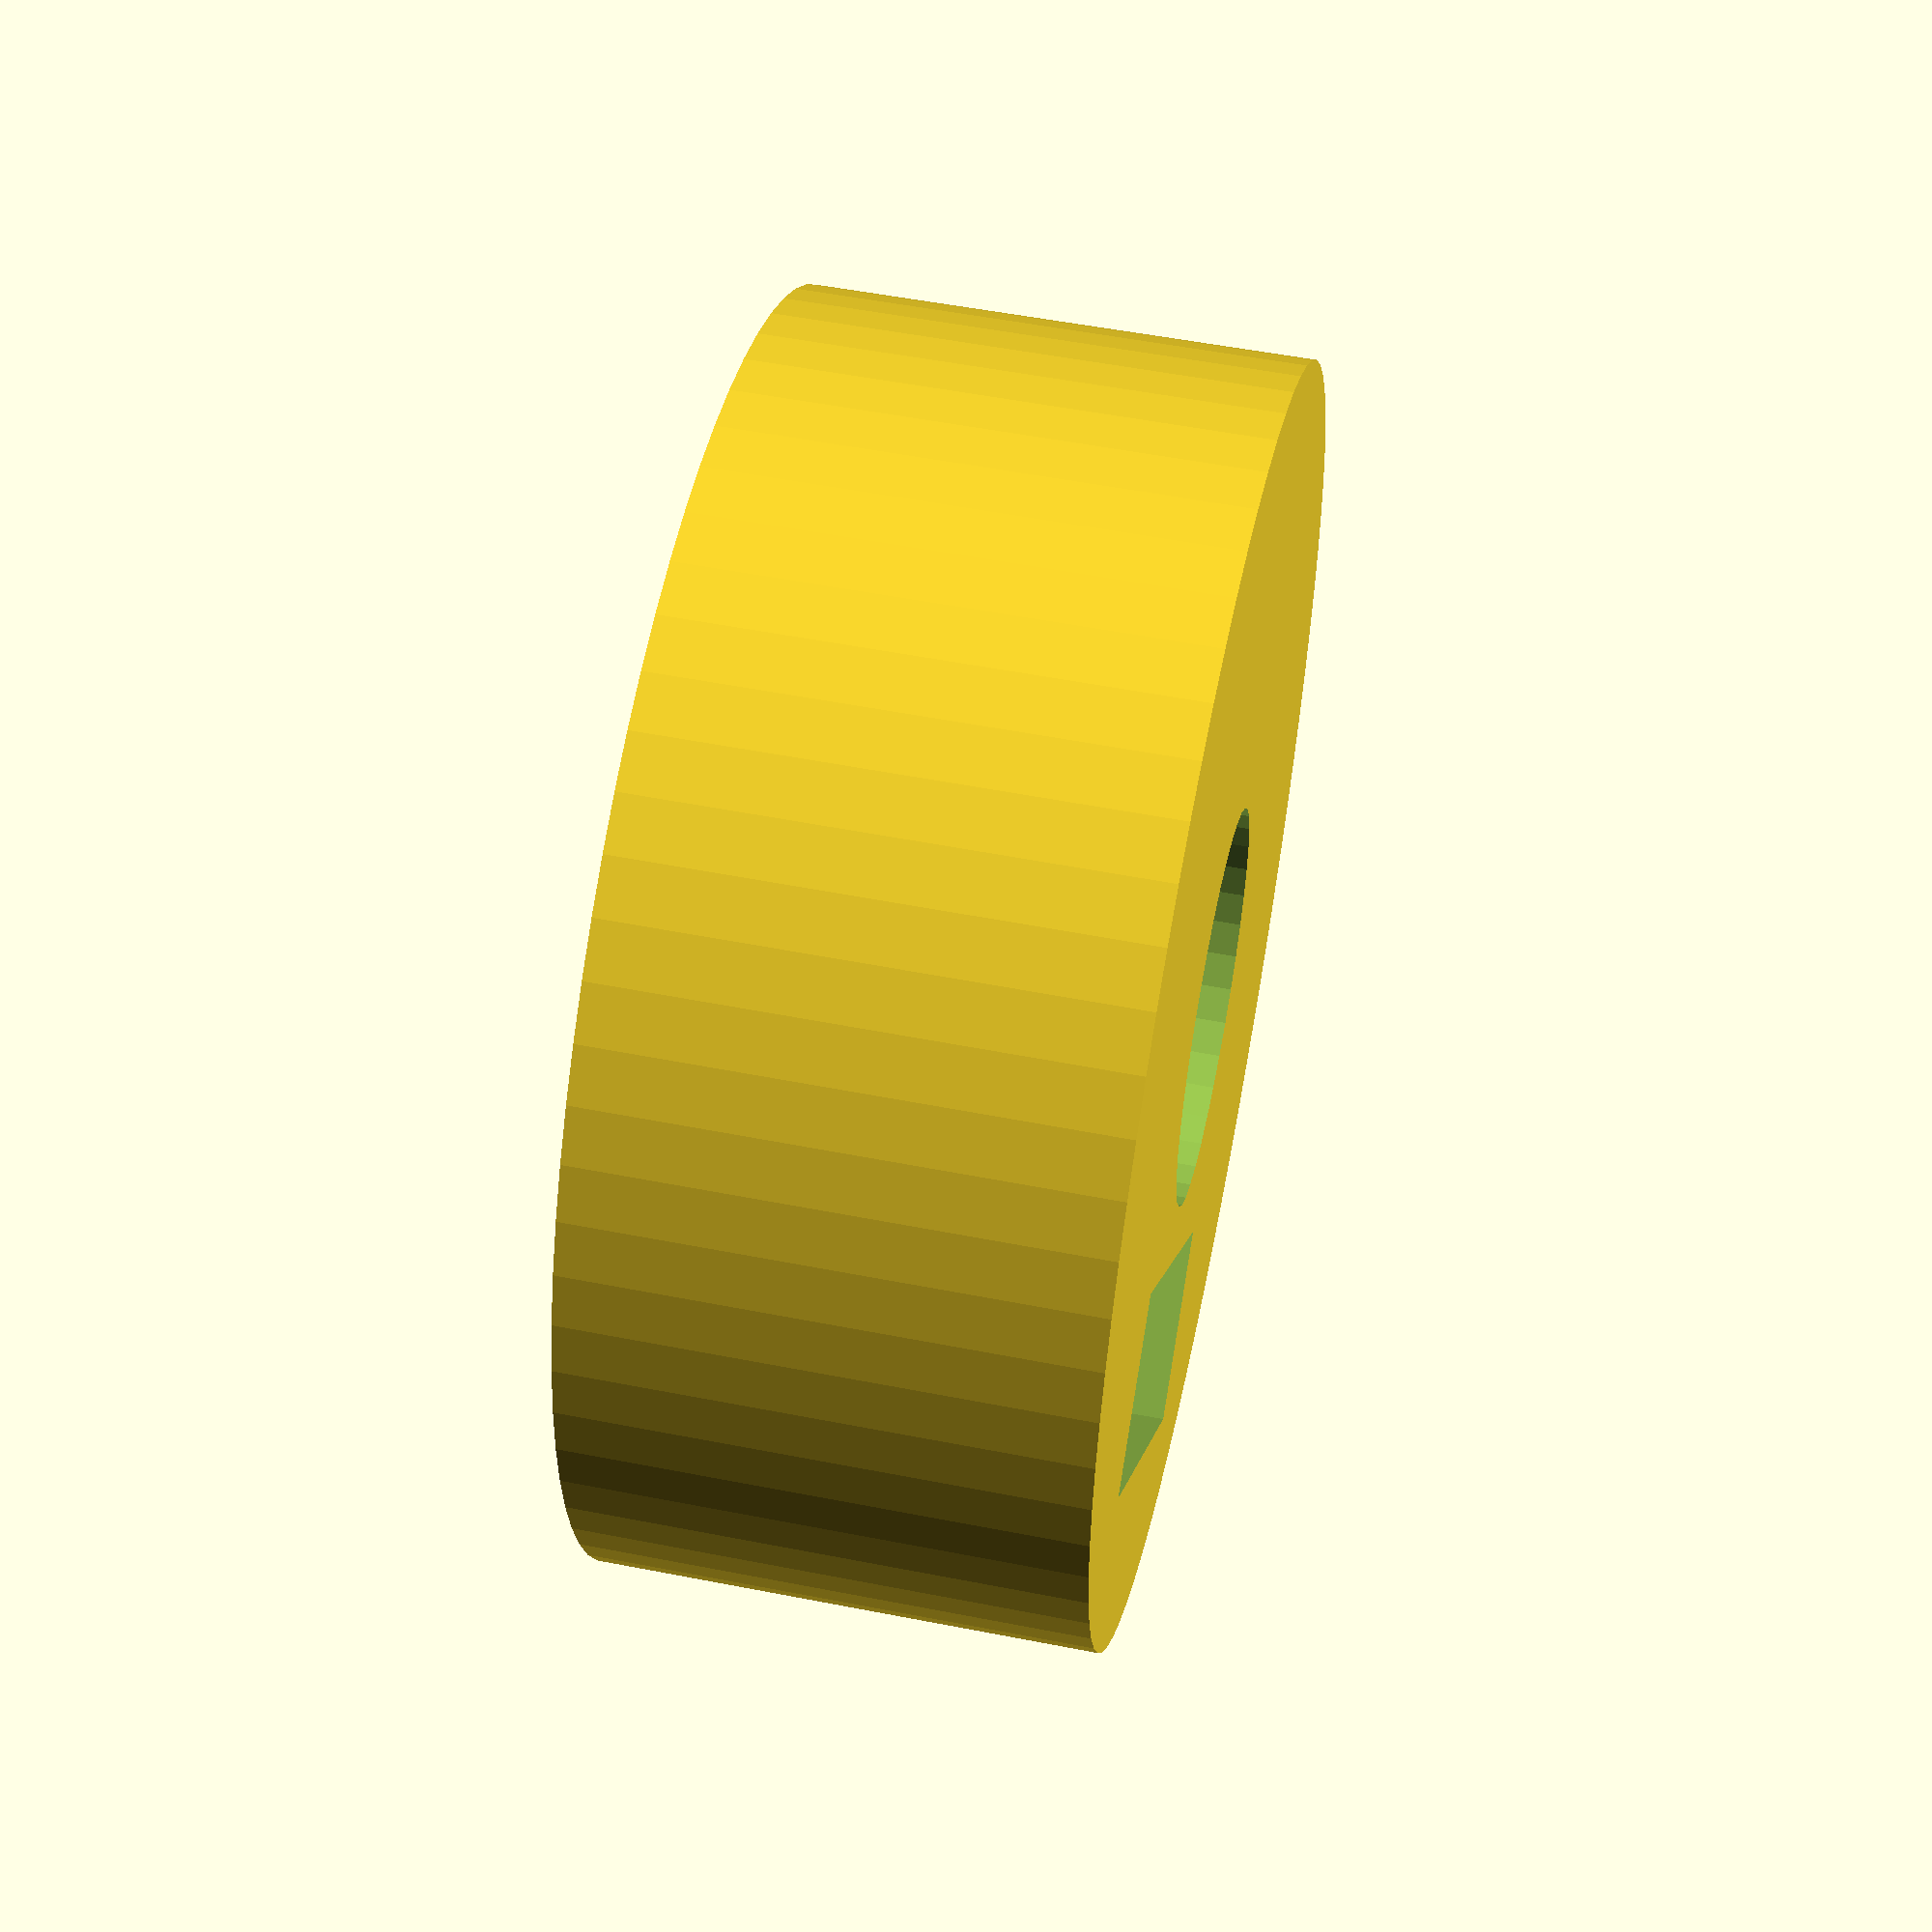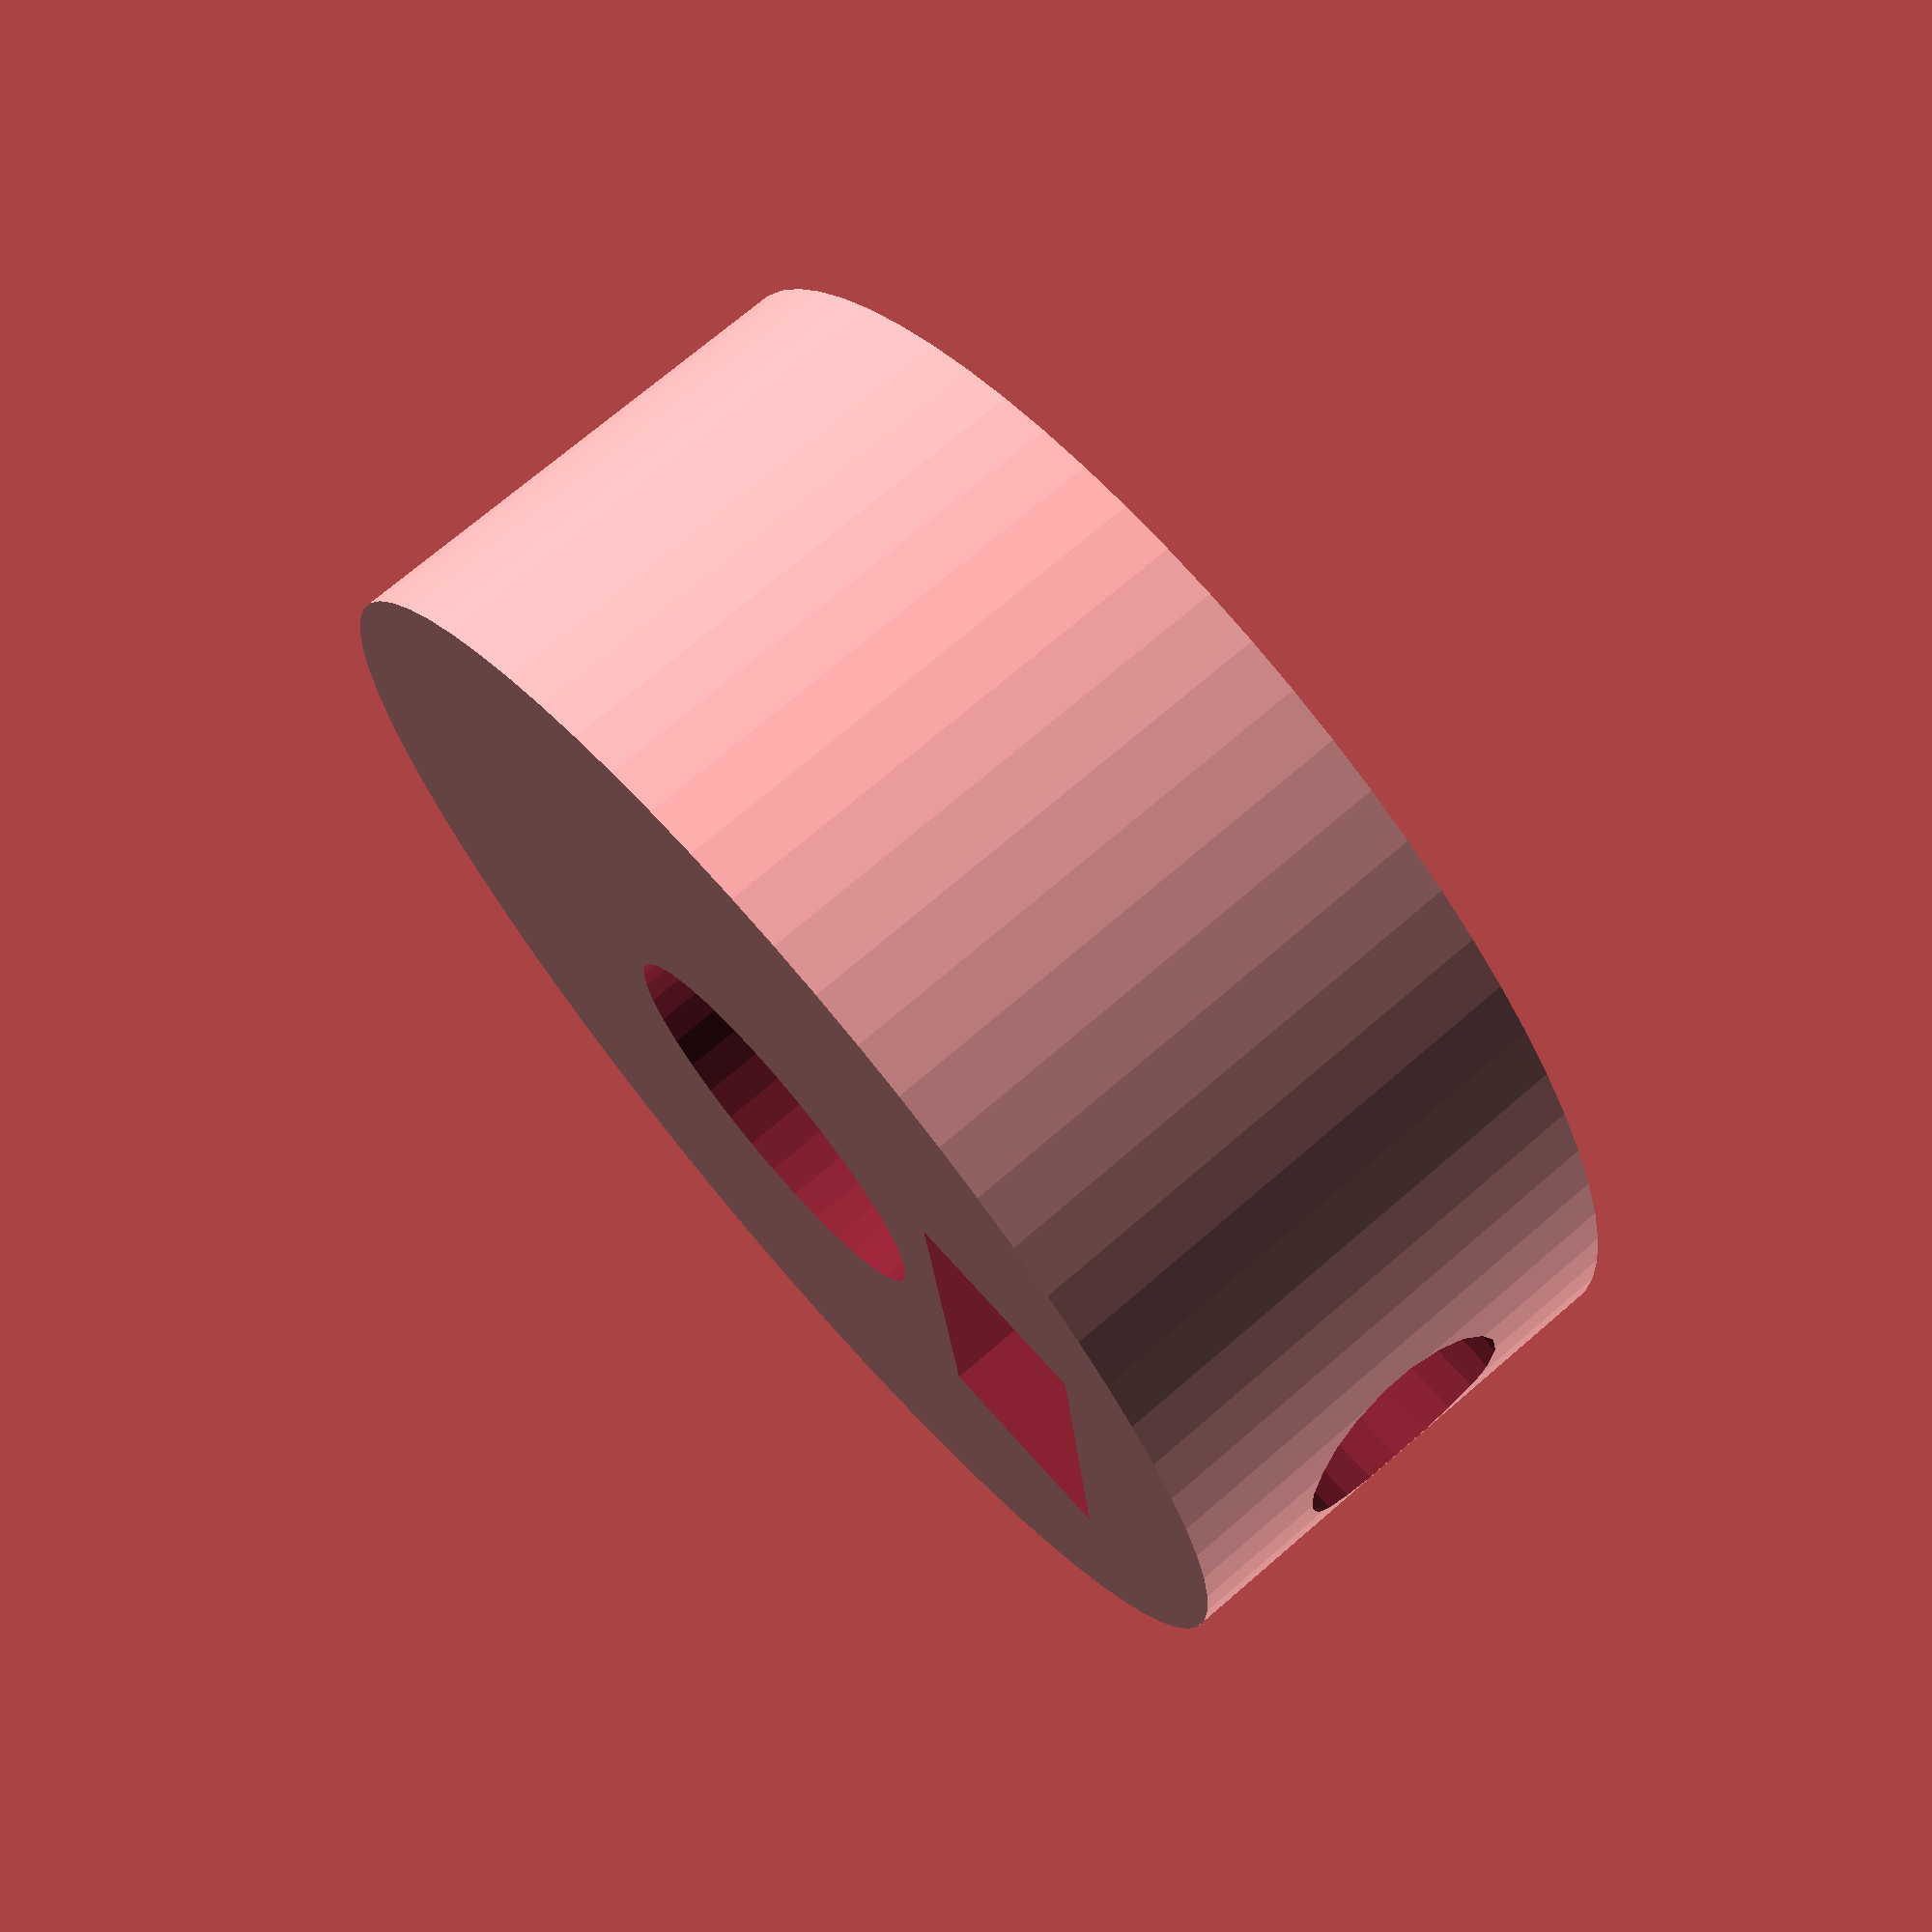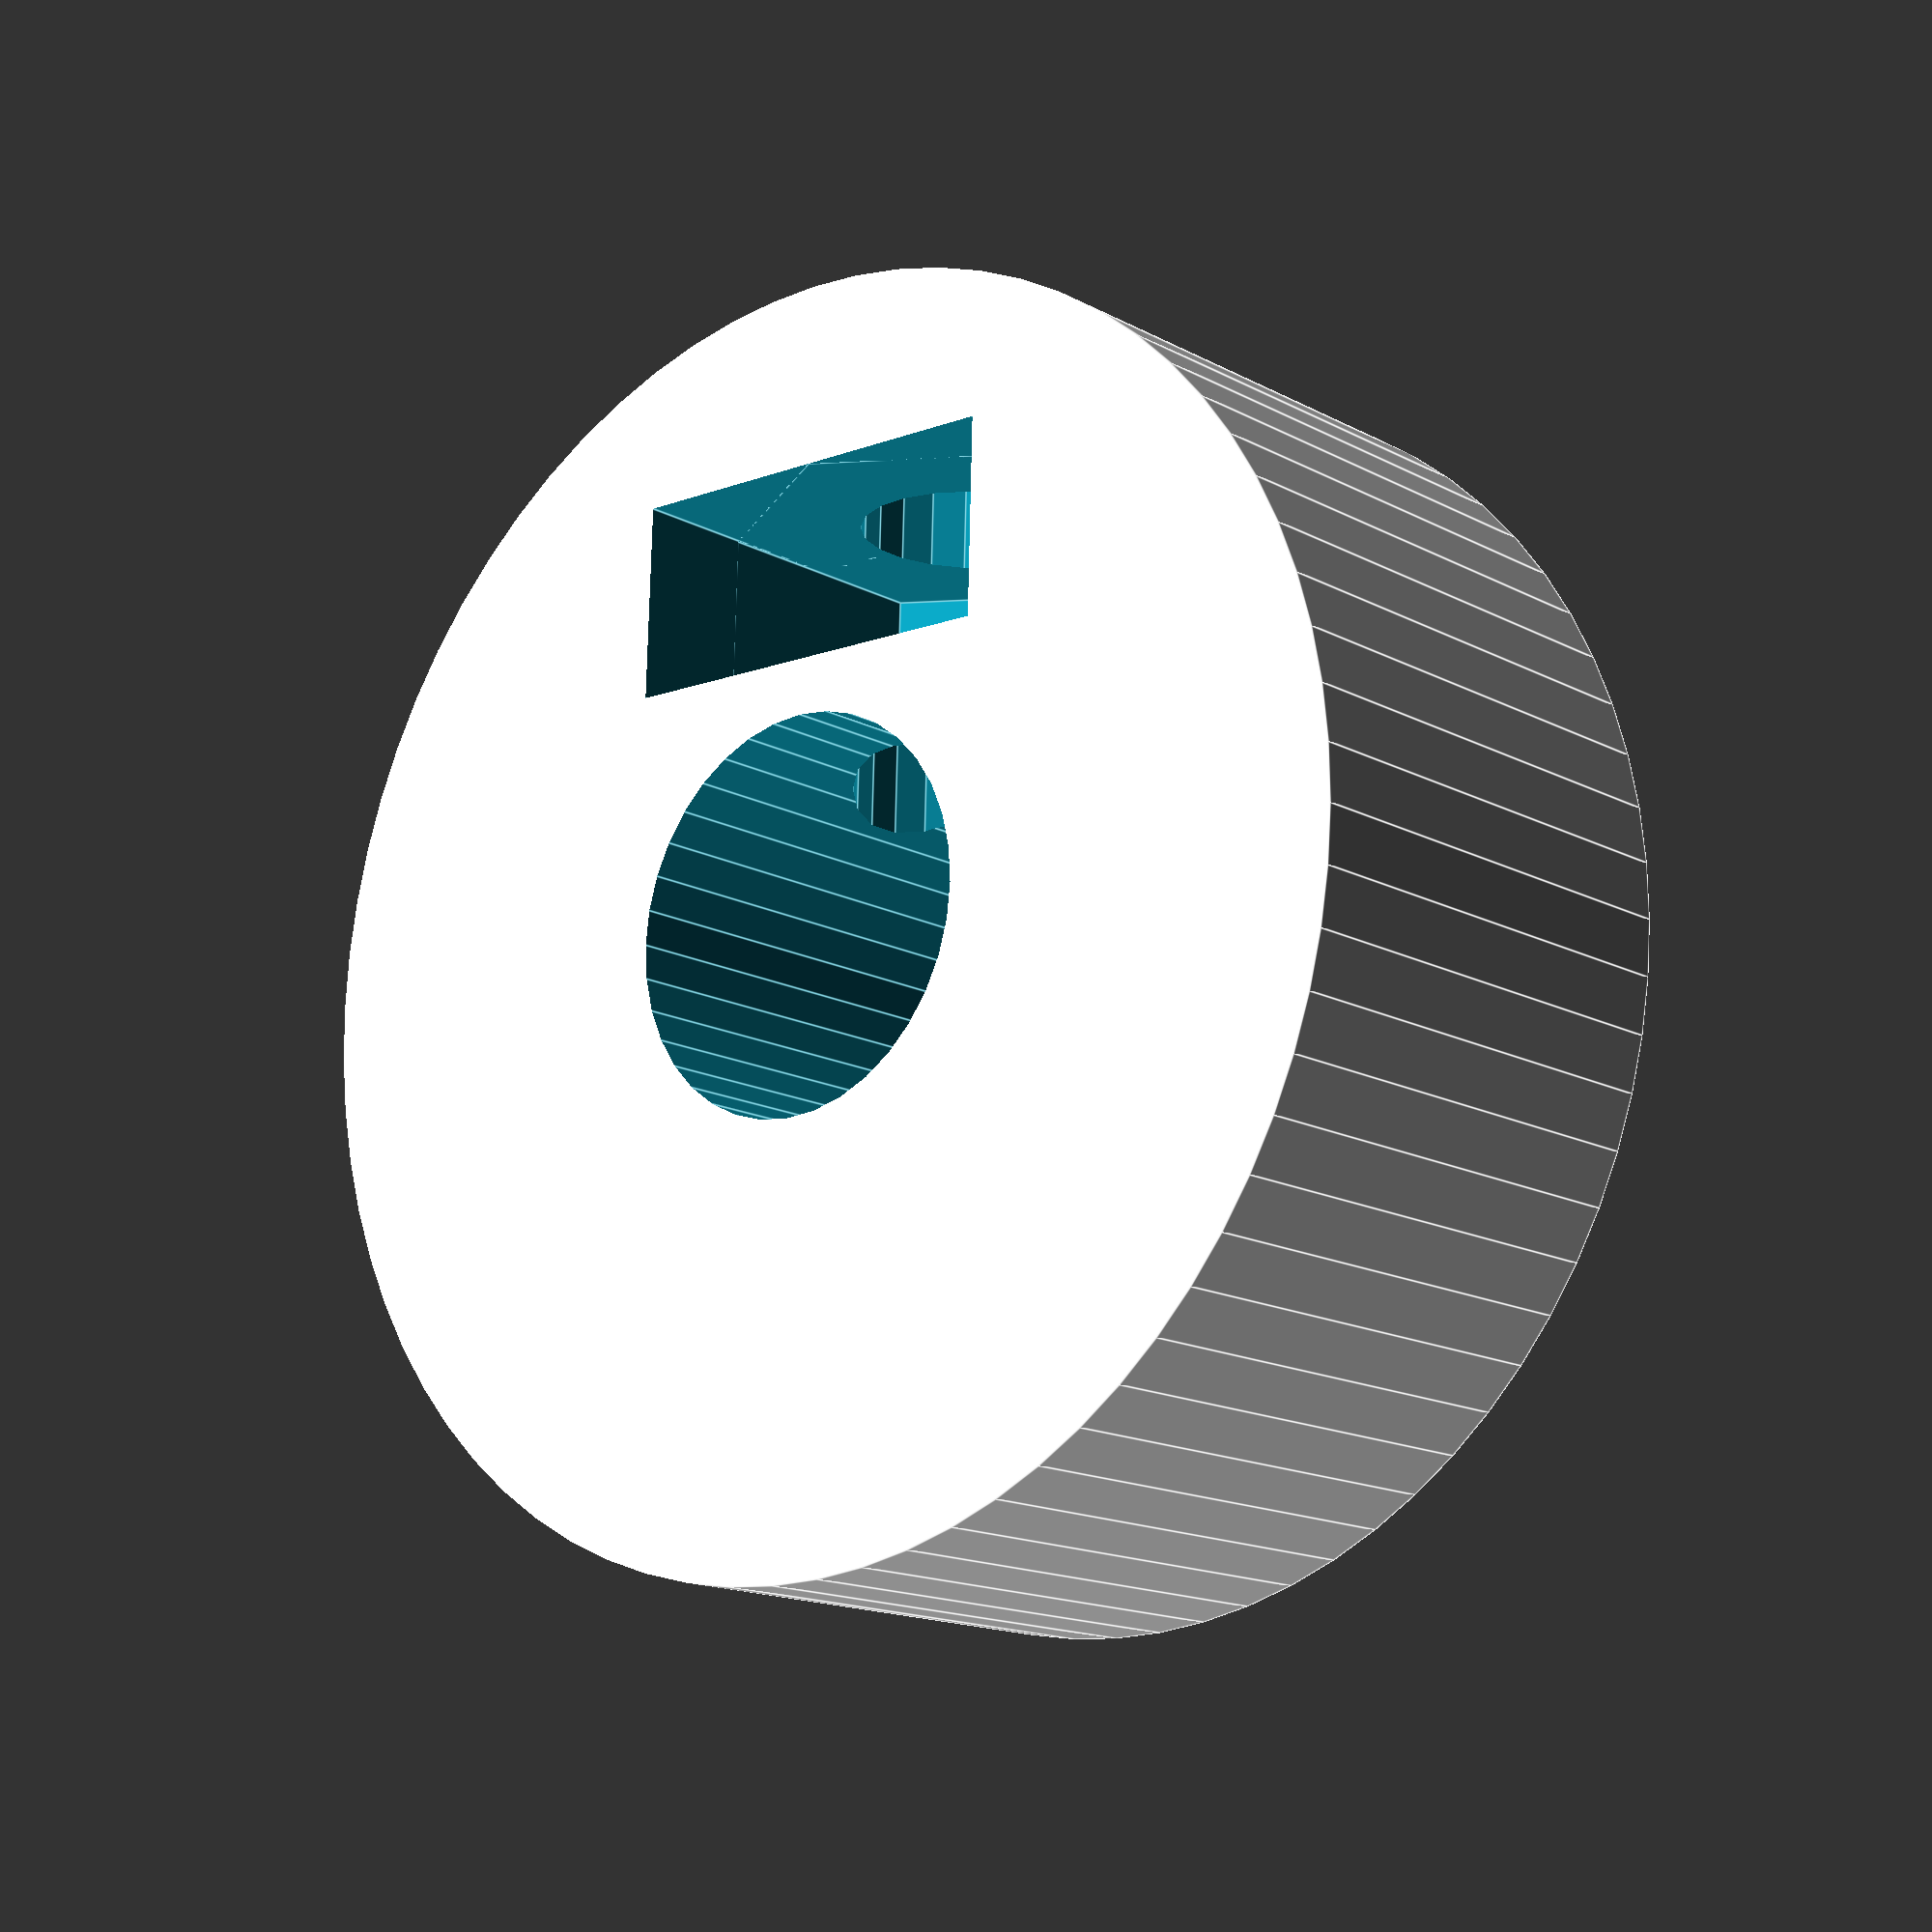
<openscad>
/* Derived by Carlosgs from:
 * http://www.thingiverse.com/thing:12789
 * An extruder gear set for the TechZone Huxley,
 *	featuring Herringbone teeth.
 * You will have to recalibrate your E_STEPS_PER_MM in
 *	your firmware (ratio changing from original techzone
 *	lasercut gears).
 * This use 2 modules from the MCAD library that you can
 *	get from https://github.com/elmom/MCAD.
 * 
 * Part - the motor gear mount hub with set screw hole -
 *	derived from http://www.thingiverse.com/thing:3104
 *	(thanks GilesBathgate) which is under GPL CC license.
 *
 * August 2013 added 2 extra setscrews to ensure centered usage.
 * by Harry Binnema. 
 *
* Copyright (C) 2011	Guy 'DeuxVis' P.
 *
 * This program is free software; you can redistribute it and/or
 * modify it under the terms of the GNU General Public License
 * as published by the Free Software Foundation; either version 2
 * of the License, or (at your option) any later version.
 * 
 * This program is distributed in the hope that it will be useful,
 * but WITHOUT ANY WARRANTY; without even the implied warranty of
 * MERCHANTABILITY or FITNESS FOR A PARTICULAR PURPOSE.	See the
 * GNU General Public License for more details.

 * You should have received a copy of the GNU General Public License
 * along with this program; if not, write to the Free Software
 * Foundation, Inc., 51 Franklin Street, Fifth Floor, Boston, MA	02110-1301, USA.
 * -- 
 *		 DeuxVis - device@ymail.com */

include <MCAD/materials.scad>
include <MCAD/teardrop.scad>
include <MCAD/involute_gears.scad>

motor_shaft_diameter=5.6;
pos=15.4-1; //position hole for grubnut
nholes = 7;
shaft_diam=9;
shaft_height=7;

// Increase the resolution of default shapes
$fa = 5; // Minimum angle for fragments [degrees]
$fs = 0.5; // Minimum fragment size [mm]

/* Herringbone gear module, adapted from MCAD/involute_gears */
module herringbone_gear( teeth=12, circles=0, shaft=5 ) {
	twist=0;//100;
	height=10;
	pressure_angle=30;

	module myGear() {
		gear(
			number_of_teeth=teeth,
			circular_pitch=320,
			pressure_angle=pressure_angle,
			clearance = 0.2,
			gear_thickness = height/2,
			rim_thickness = height/2,
			rim_width = 1,
			hub_thickness = height/2,
			hub_diameter=1,
			bore_diameter=shaft,
			circles=circles,
			twist=twist/teeth
		);
	}
	
	myGear();
	mirror( [0,0,1] )
		myGear();
}

module cyclone_motor_z_gear(with_extra_parts=false, exploded=false) {
// Motor gear
rotate([180,0,0]) union() difference() {	 
	union() {

		//gear
		herringbone_gear( teeth=8 );

		translate( [0, 0, 12] ) mirror( [0, 0, 1] ) difference() {
			//shaft
			cylinder( r=shaft_diam, h=shaft_height);
			//captive nut and grub holes
			translate( [0, 19.5, 3.5] ) rotate( [90, 0, 0] ) union() {
				//enterance
				translate( [0, -3, 14.5] ) cube( [6, 6, 2.8], center=true );
				//nut
				translate( [0, 0, 14.5] ) rotate( [0, 0, 30] )
					cylinder( r=6/2+0.5, h=2.8, $fn=6, center=true);
				//grub hole
				translate( [0, 0, 9] ) cylinder( r=3.3/2, h=10);
			}
		}
	}

	//shaft hole
	translate( [0, 0, -6] ) cylinder( r=motor_shaft_diameter/2, h=20);
}
}

cyclone_motor_z_gear();

</openscad>
<views>
elev=307.3 azim=312.8 roll=101.9 proj=p view=solid
elev=288.1 azim=96.6 roll=229.3 proj=p view=wireframe
elev=195.3 azim=358.3 roll=318.7 proj=p view=edges
</views>
